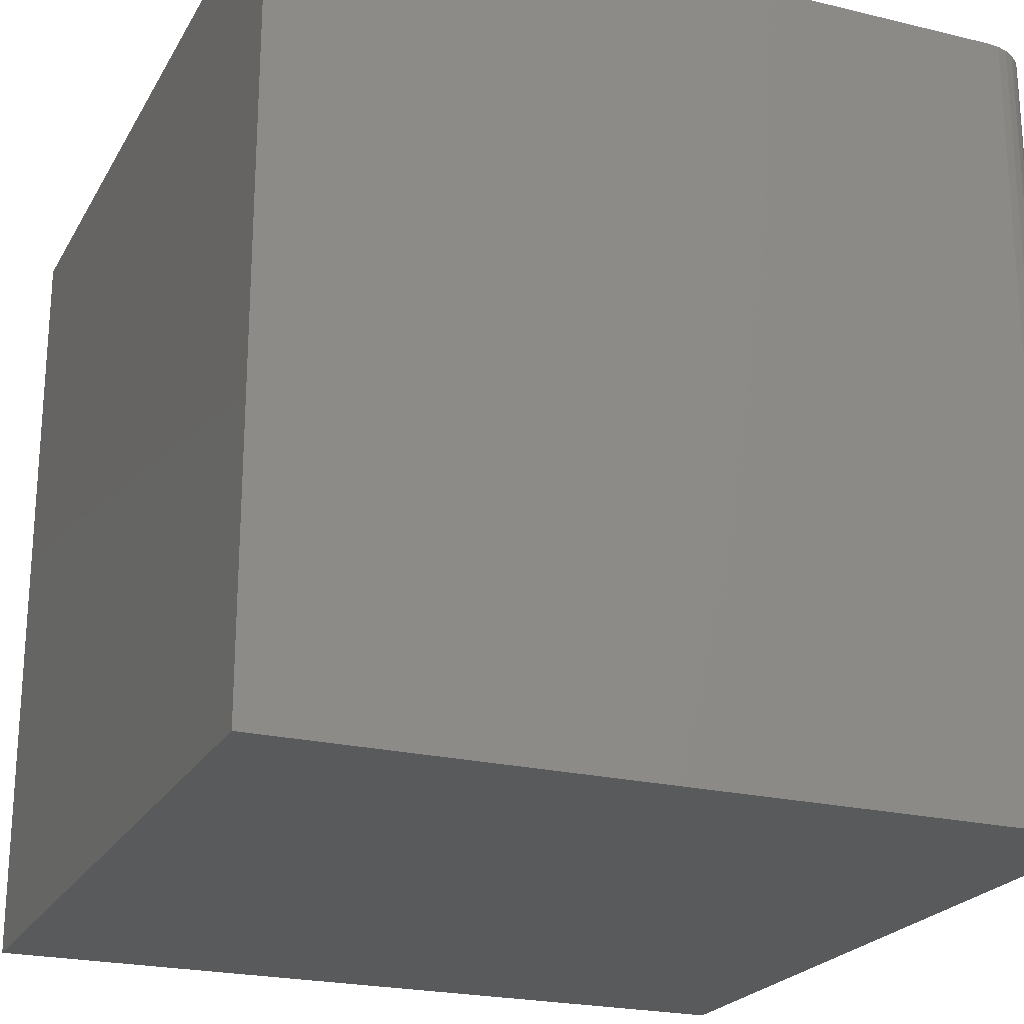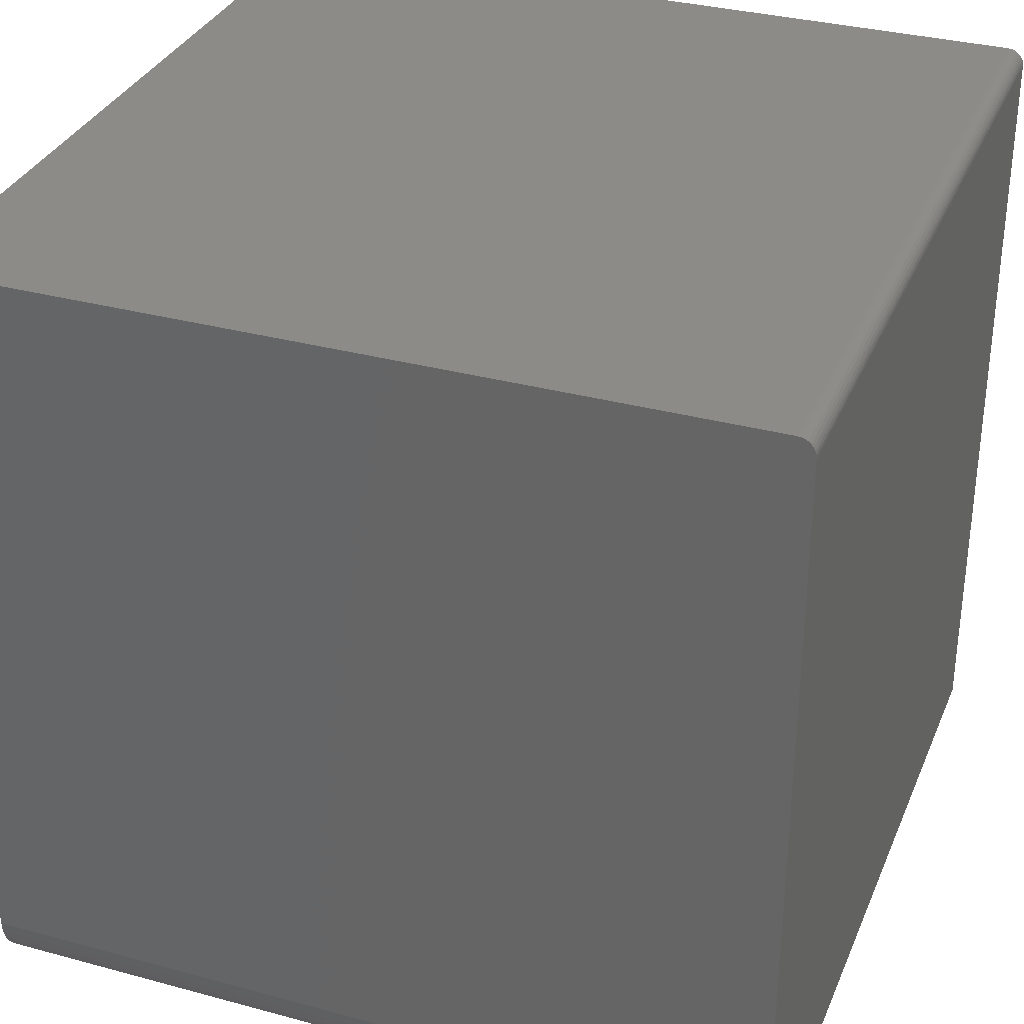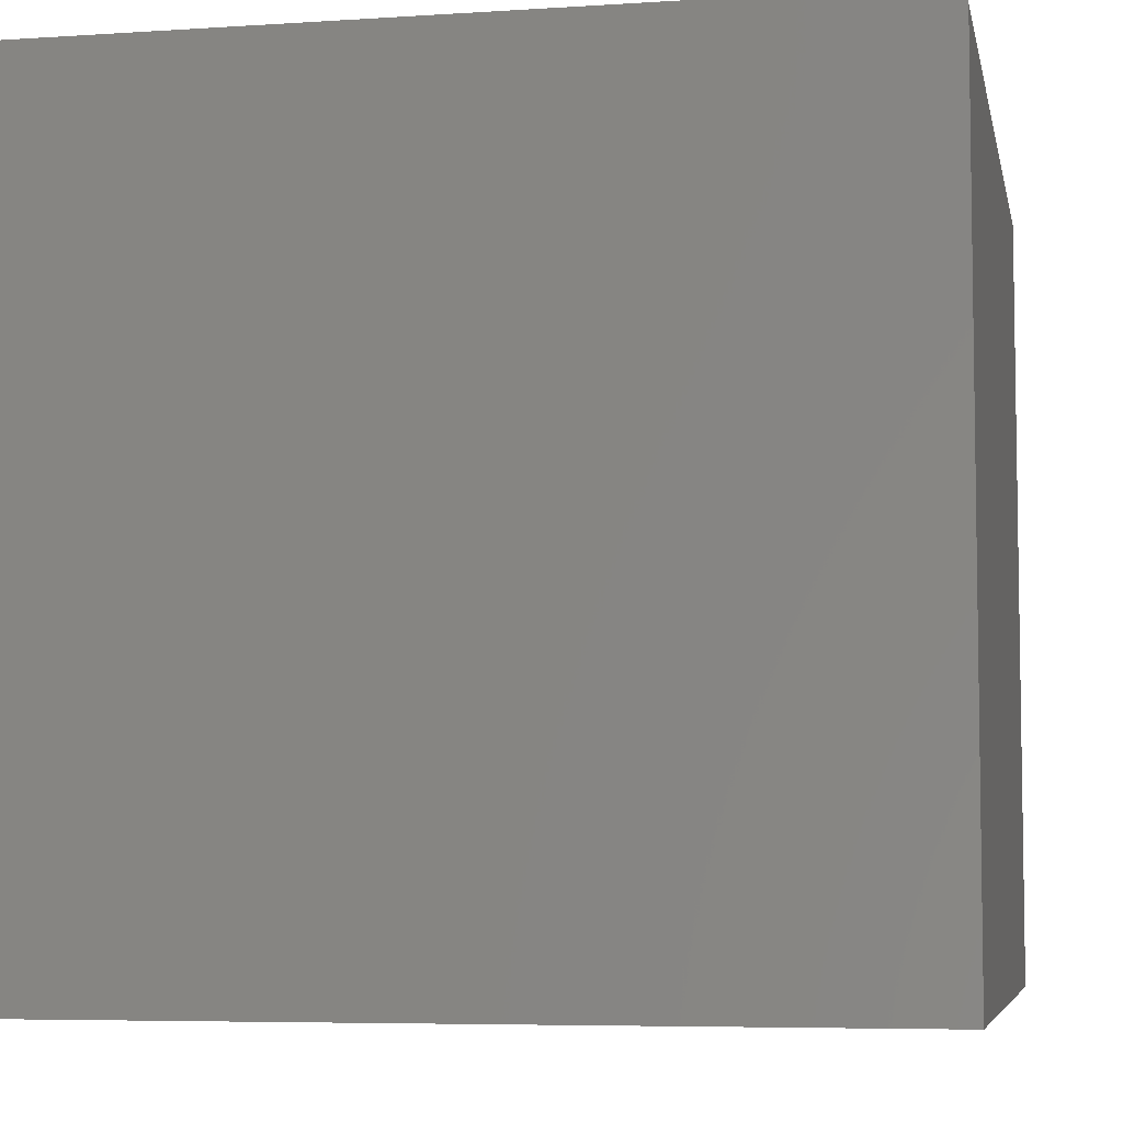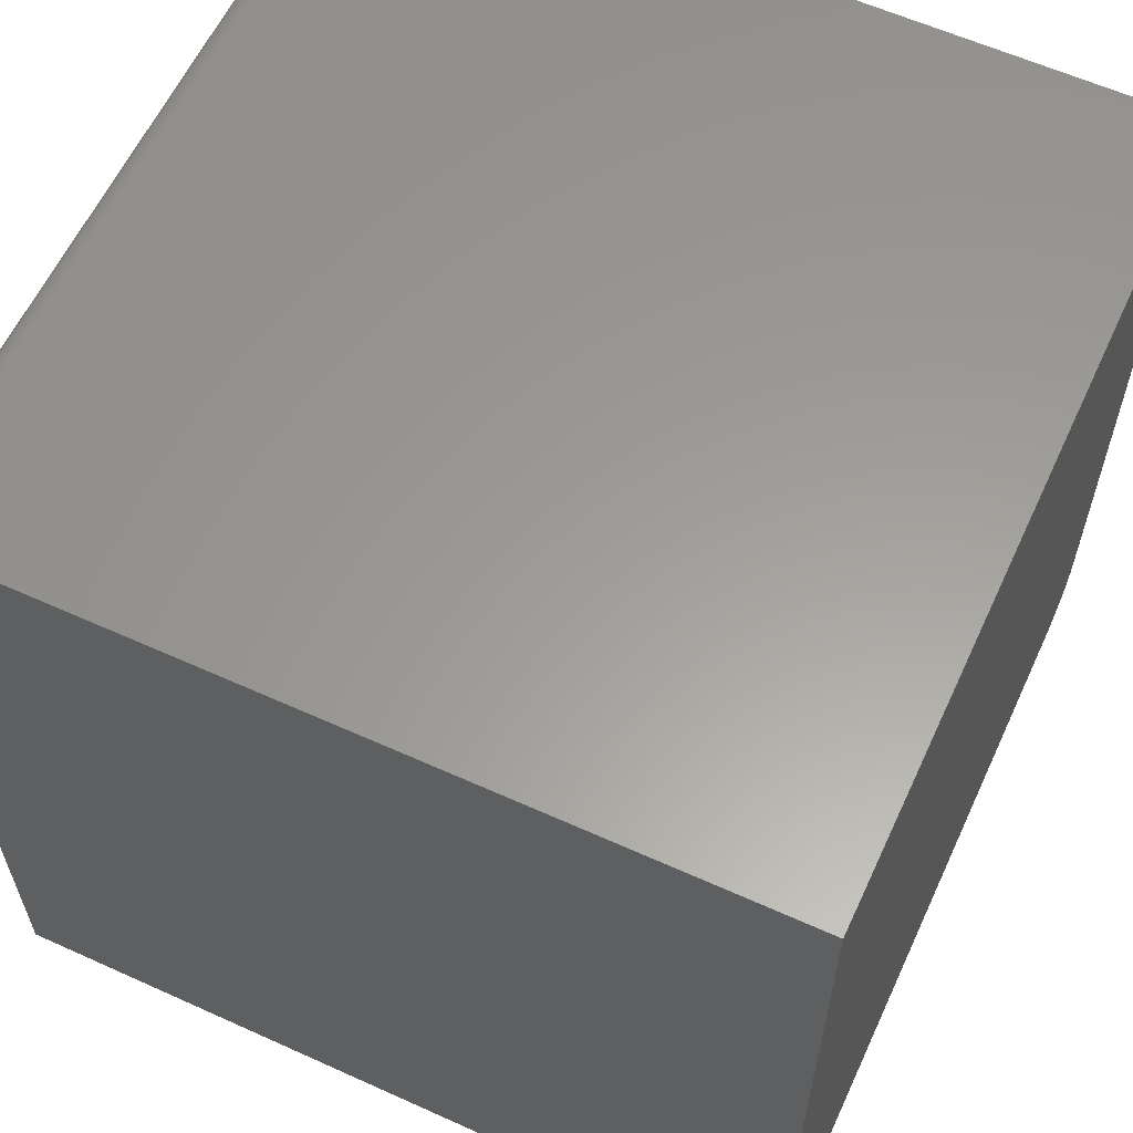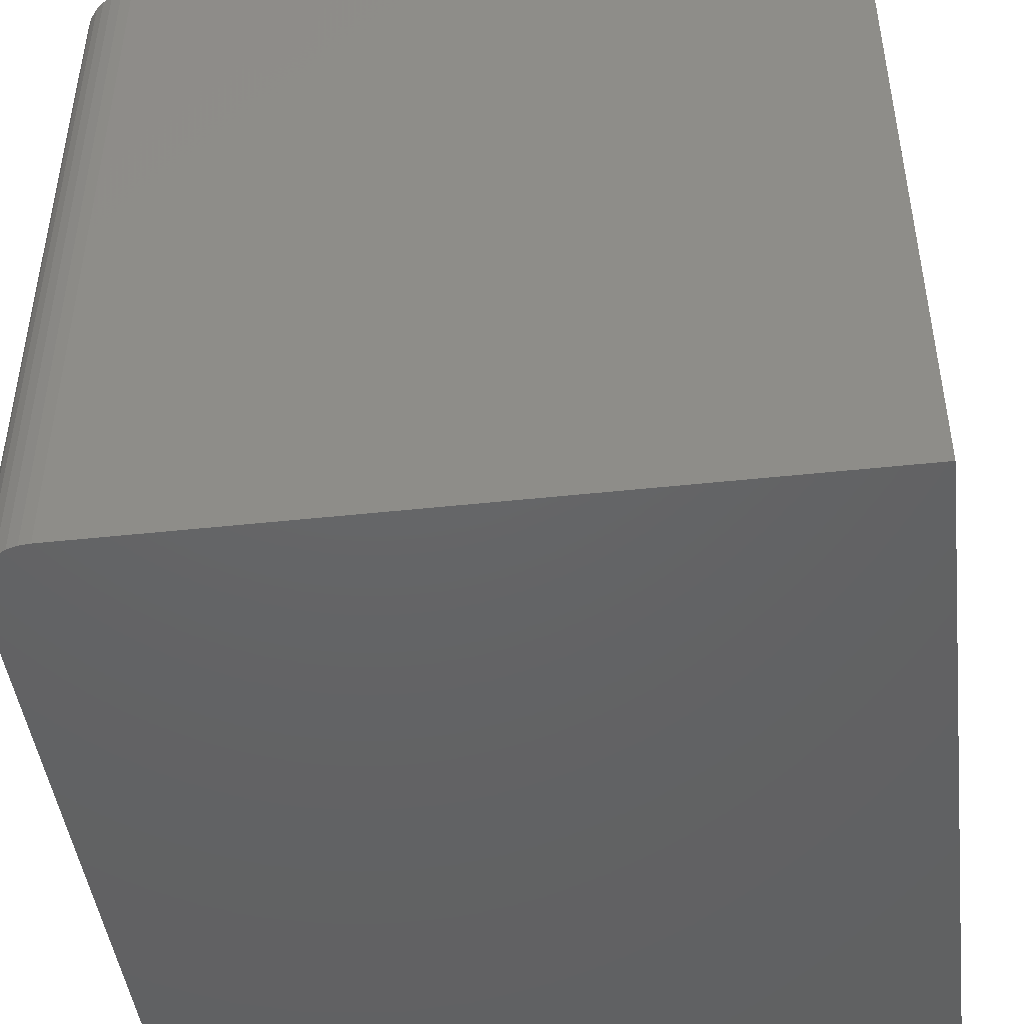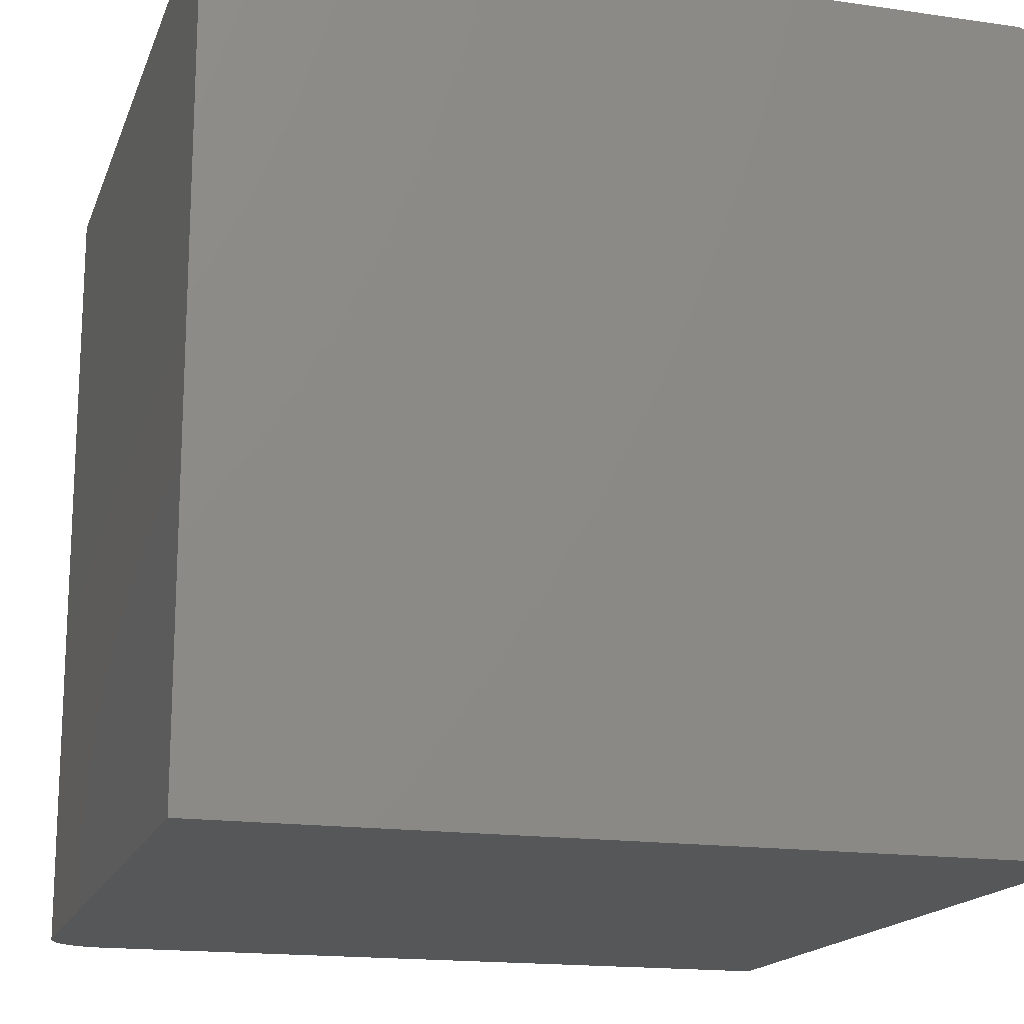
<metadata>
{"format":"stl","ext":"stl","renderer":"f3d","projection":"perspective","resolution":1024,"background":"white","views":[{"elev":-22.6,"azim":67.4,"up":"+Y"},{"elev":33.0,"azim":110.5,"up":"+Z"},{"elev":-6.0,"azim":-78.8,"up":"+Y"},{"elev":60.3,"azim":-65.2,"up":"+Z"},{"elev":-45.7,"azim":-172.9,"up":"+Y"},{"elev":-16.7,"azim":-106.4,"up":"+Y"}]}
</metadata>
<code>
# stl→obj: 40 verts, 76 faces
v 0 0 0
v 0.706 0 0.001051
v 0.6953 0 -4.258e-17
v 0.75 0 0.05469
v 0.7489 0 0.04402
v 0.7458 0 0.03376
v 0.7408 0 0.0243
v 0.734 0 0.01602
v 0.7257 0 0.009217
v 0.7162 0 0.004163
v 4.497e-17 0 0.7344
v 0.75 0 0.7344
v 0.75 -0.0003002 0.7374
v 0.75 -0.001189 0.7404
v 0.75 -0.75 0.05469
v 0.75 -0.009646 0.7488
v 0.75 -0.01258 0.7497
v 0.75 -0.01562 0.75
v 0.75 -0.75 0.75
v 0.75 -0.002633 0.7431
v 0.75 -0.004576 0.7454
v 0.75 -0.006944 0.7474
v 0.6953 -0.75 -4.258e-17
v 0.706 -0.75 0.001051
v 0 -0.75 0
v 4.592e-17 -0.75 0.75
v 0.7162 -0.75 0.004163
v 0.7257 -0.75 0.009217
v 0.734 -0.75 0.01602
v 0.7408 -0.75 0.0243
v 0.7458 -0.75 0.03376
v 0.7489 -0.75 0.04402
v 4.585e-17 -0.009646 0.7488
v 0 -0.01562 0.75
v 4.591e-17 -0.01258 0.7497
v 4.515e-17 -0.0003002 0.7374
v 4.576e-17 -0.006944 0.7474
v 4.564e-17 -0.004576 0.7454
v 4.55e-17 -0.002633 0.7431
v 4.533e-17 -0.001189 0.7404
f 1 2 3
f 4 5 6
f 4 6 7
f 4 7 8
f 4 8 9
f 4 9 10
f 4 10 2
f 4 2 1
f 4 1 11
f 4 11 12
f 12 13 14
f 15 4 16
f 15 16 17
f 15 17 18
f 15 18 19
f 4 12 14
f 4 14 20
f 4 20 21
f 4 21 22
f 4 22 16
f 23 24 25
f 15 19 26
f 15 26 25
f 15 25 24
f 15 24 27
f 15 27 28
f 15 28 29
f 15 29 30
f 15 30 31
f 15 31 32
f 1 3 25
f 25 3 23
f 4 15 5
f 5 15 32
f 5 32 6
f 6 32 31
f 6 31 7
f 7 31 30
f 7 30 8
f 8 30 29
f 8 29 9
f 9 29 28
f 9 28 10
f 10 28 27
f 10 27 2
f 2 27 24
f 2 24 3
f 3 24 23
f 11 1 33
f 25 26 34
f 25 34 35
f 25 35 33
f 25 33 1
f 36 11 33
f 36 33 37
f 36 37 38
f 36 38 39
f 36 39 40
f 18 34 19
f 19 34 26
f 12 11 13
f 13 11 36
f 13 36 14
f 14 36 40
f 14 40 20
f 20 40 39
f 20 39 21
f 21 39 38
f 21 38 22
f 22 38 37
f 22 37 16
f 16 37 33
f 16 33 17
f 17 33 35
f 17 35 18
f 18 35 34

</code>
